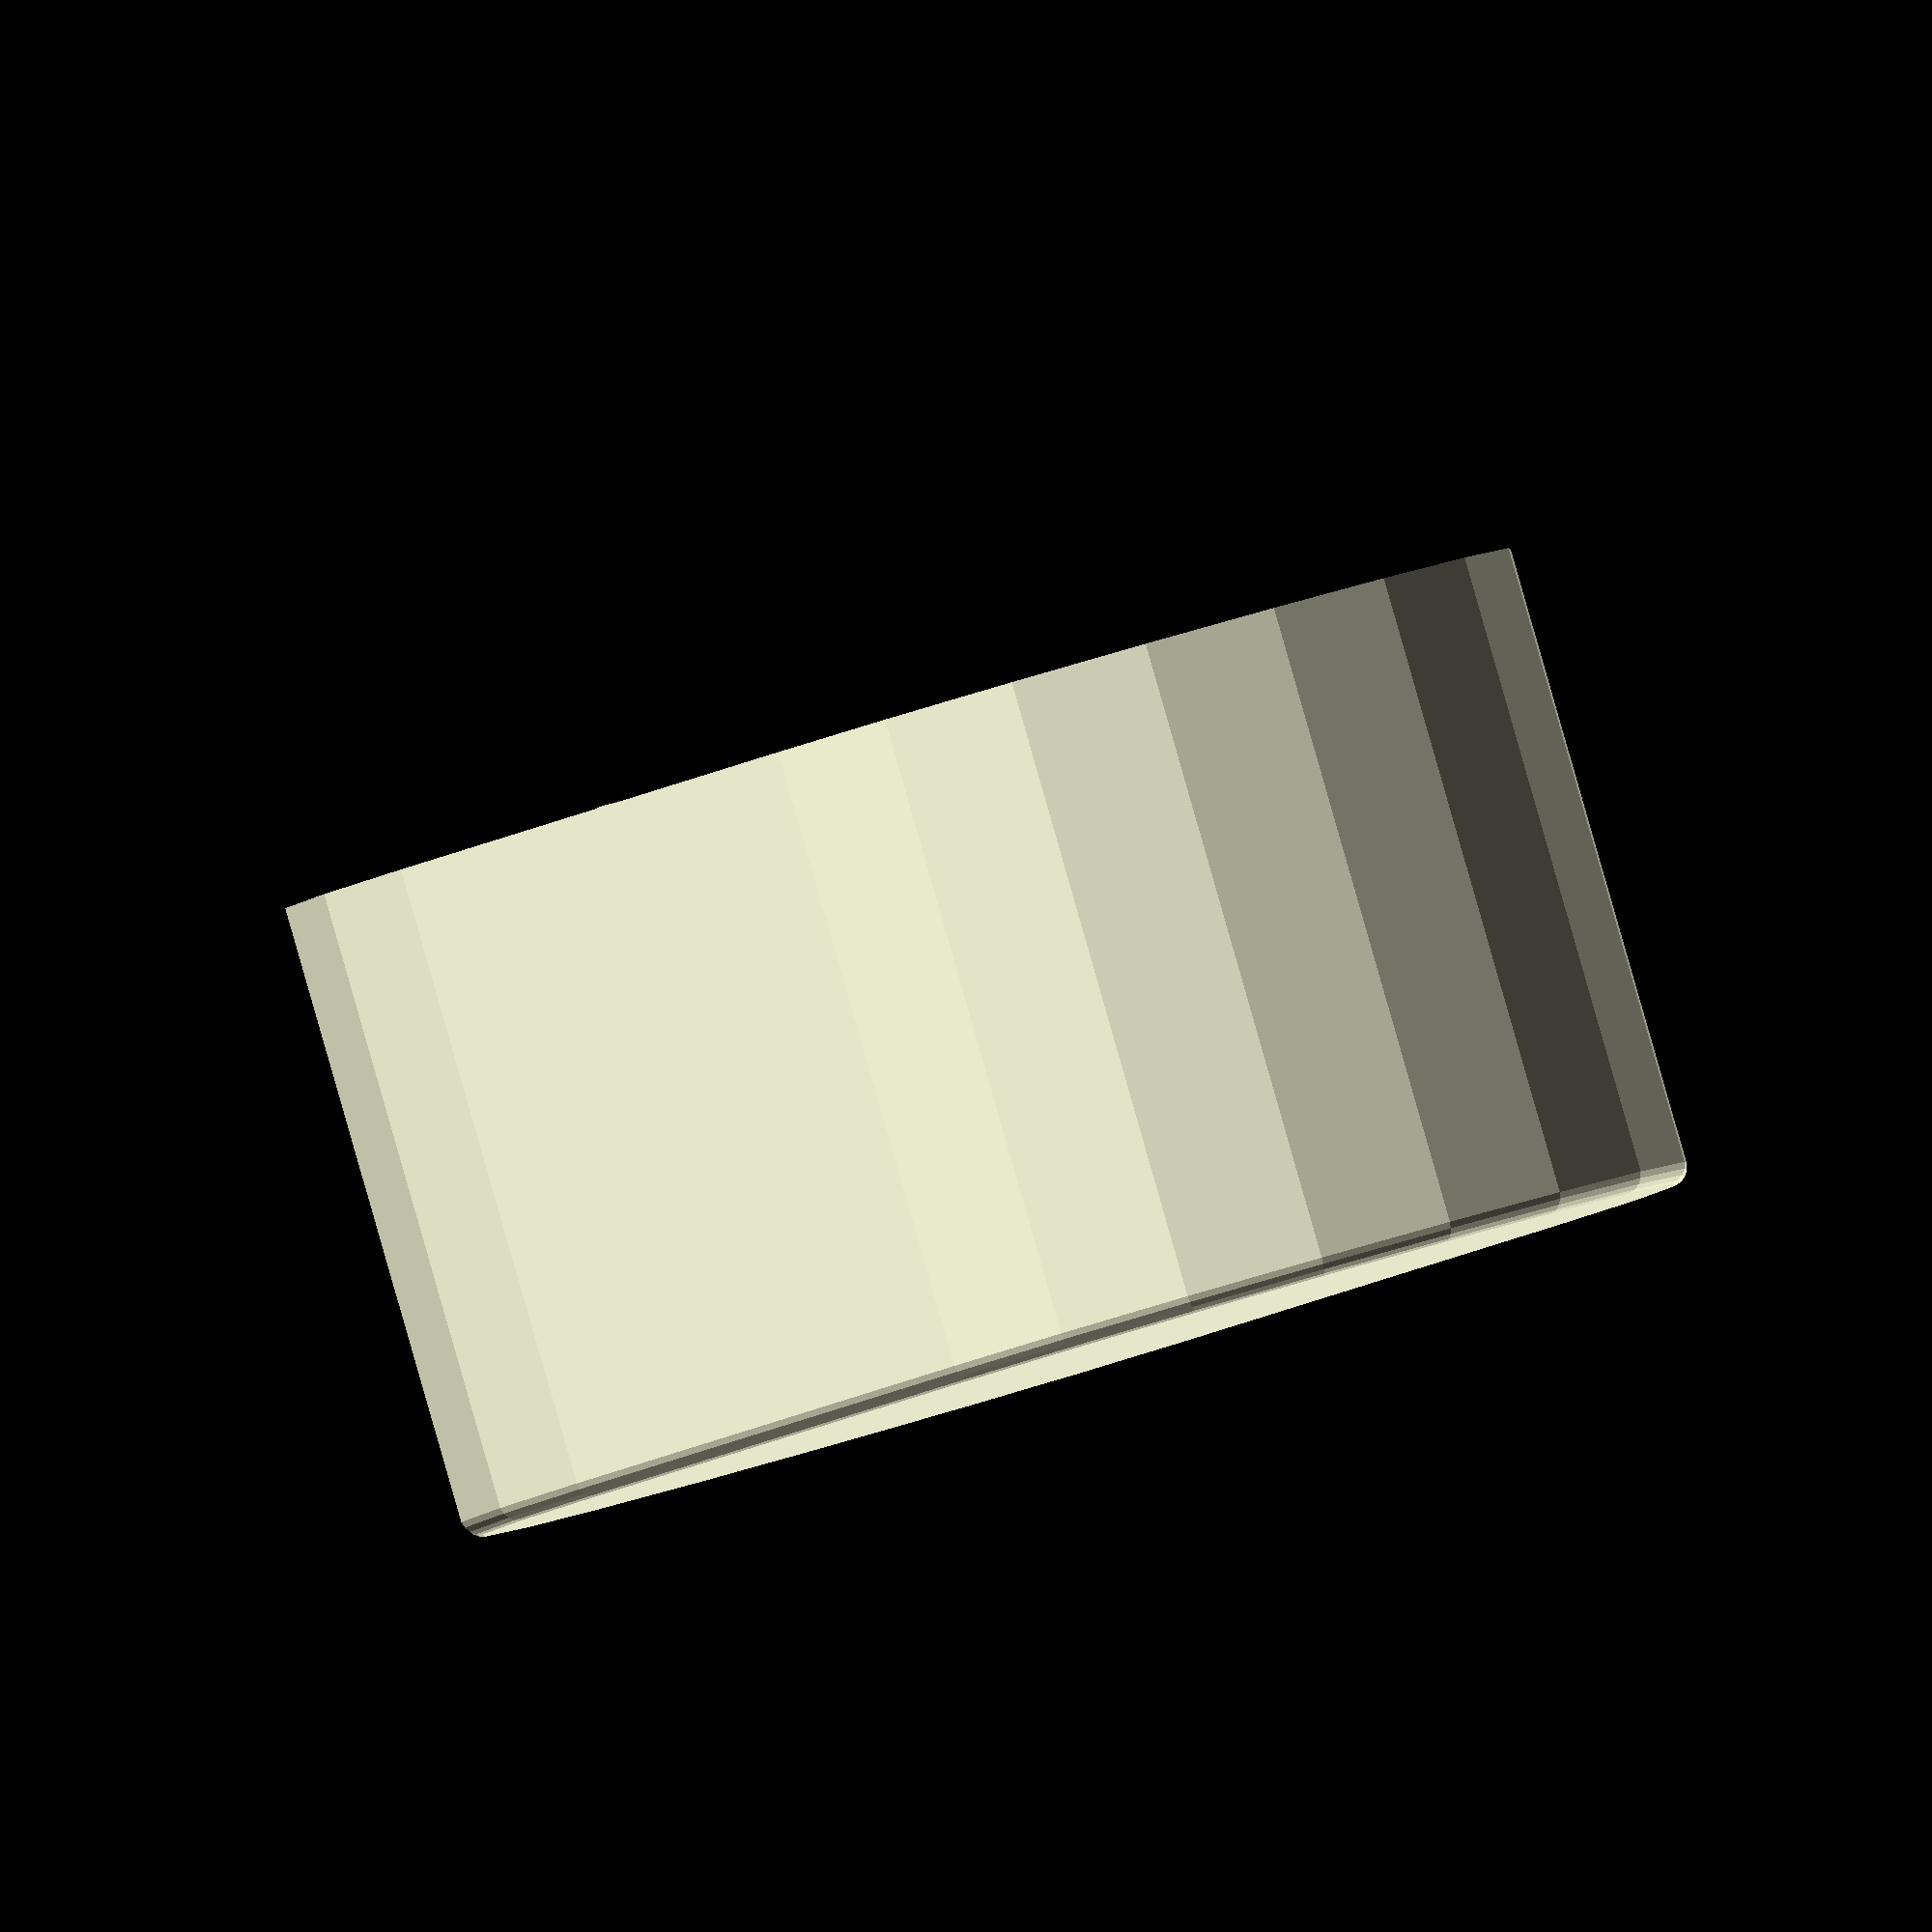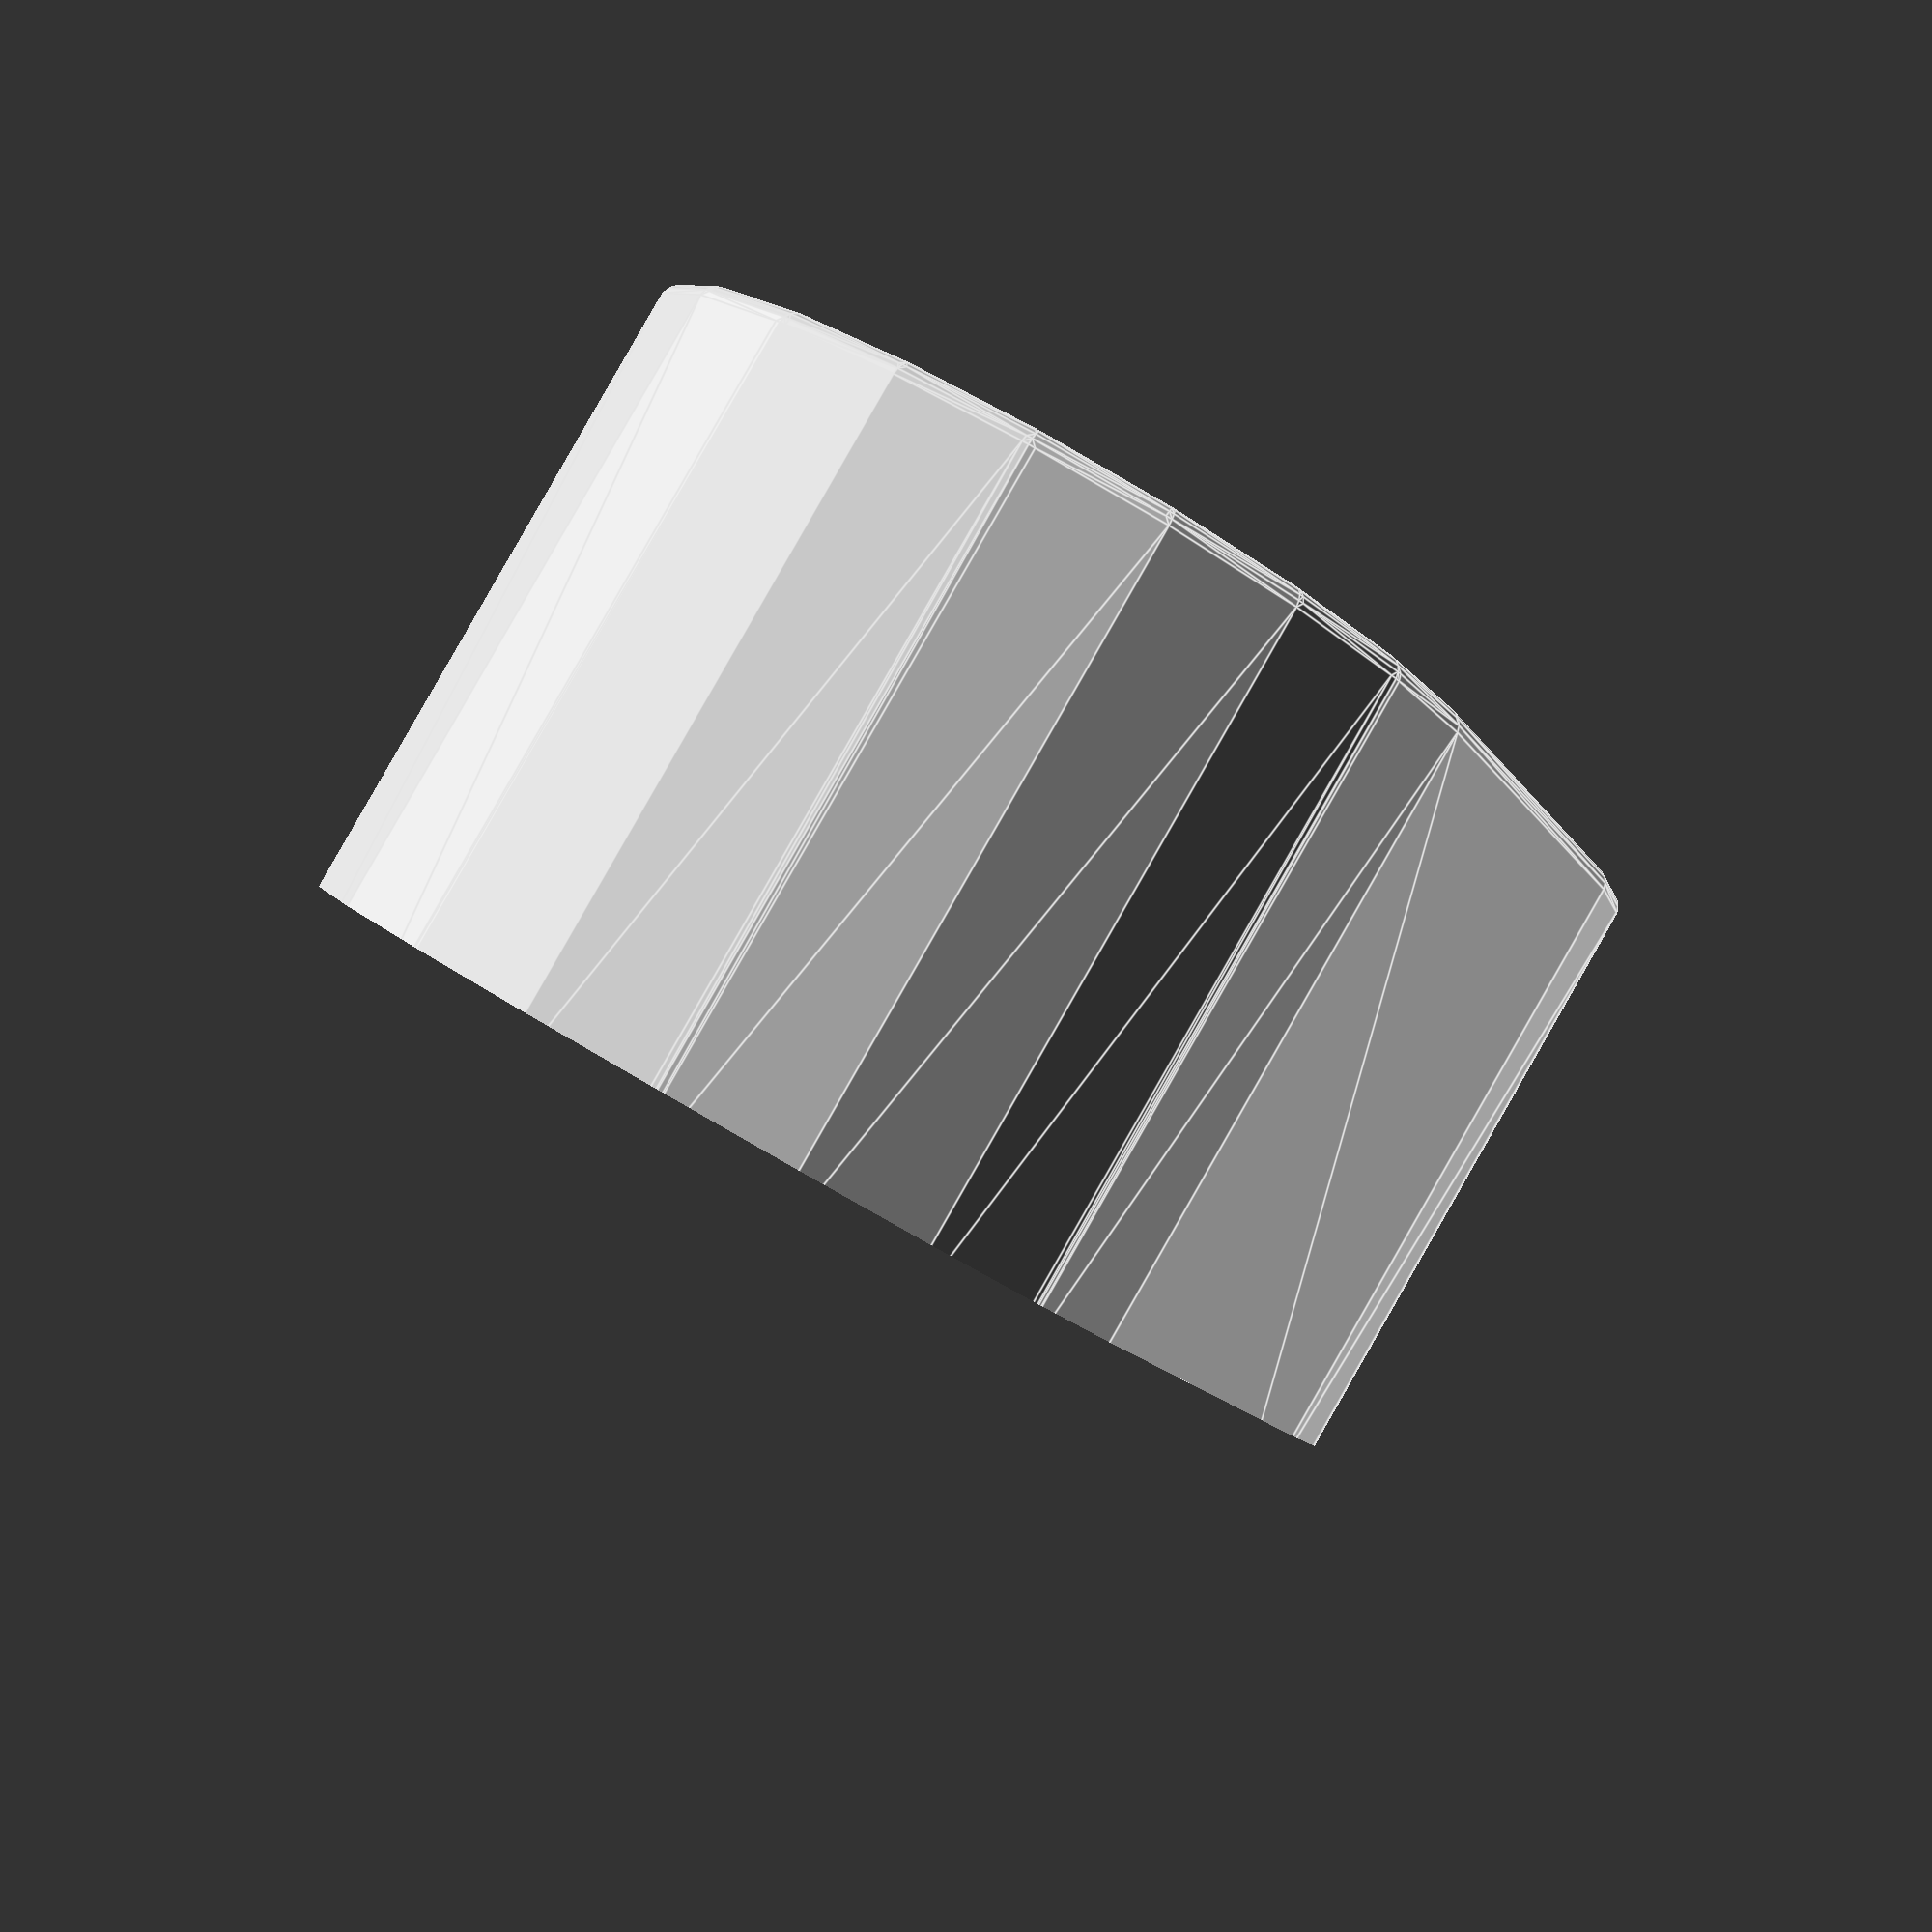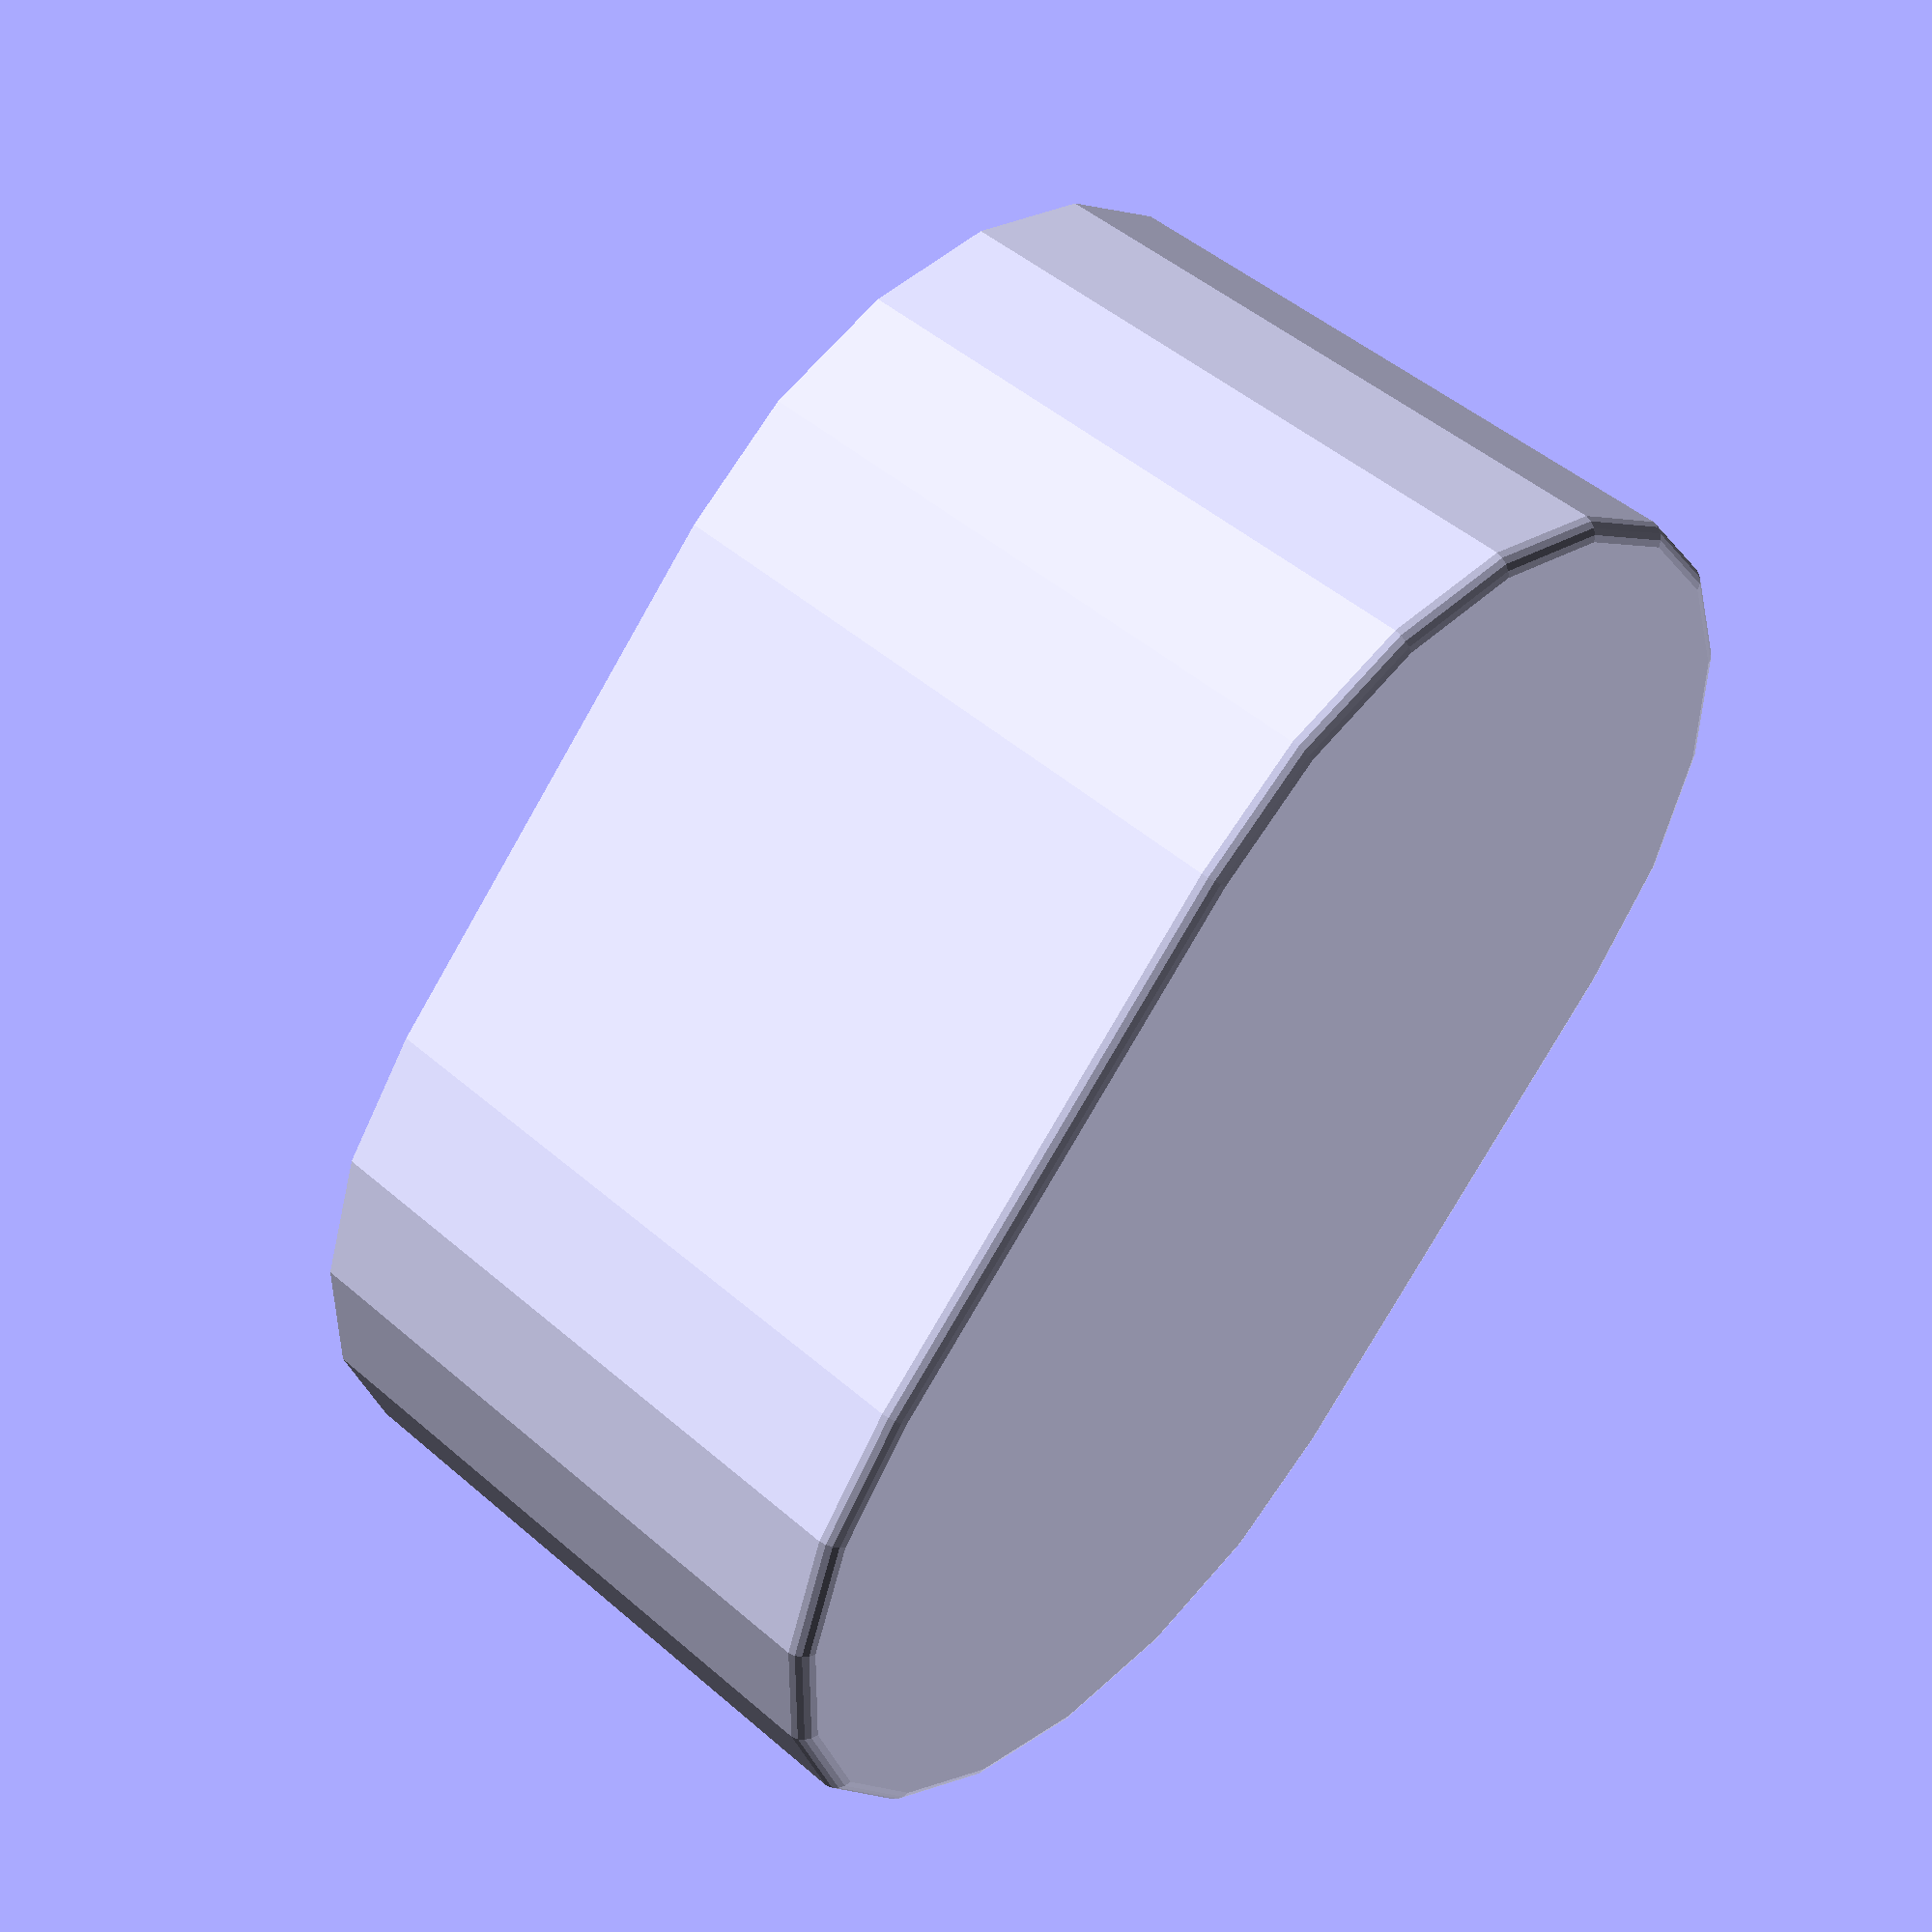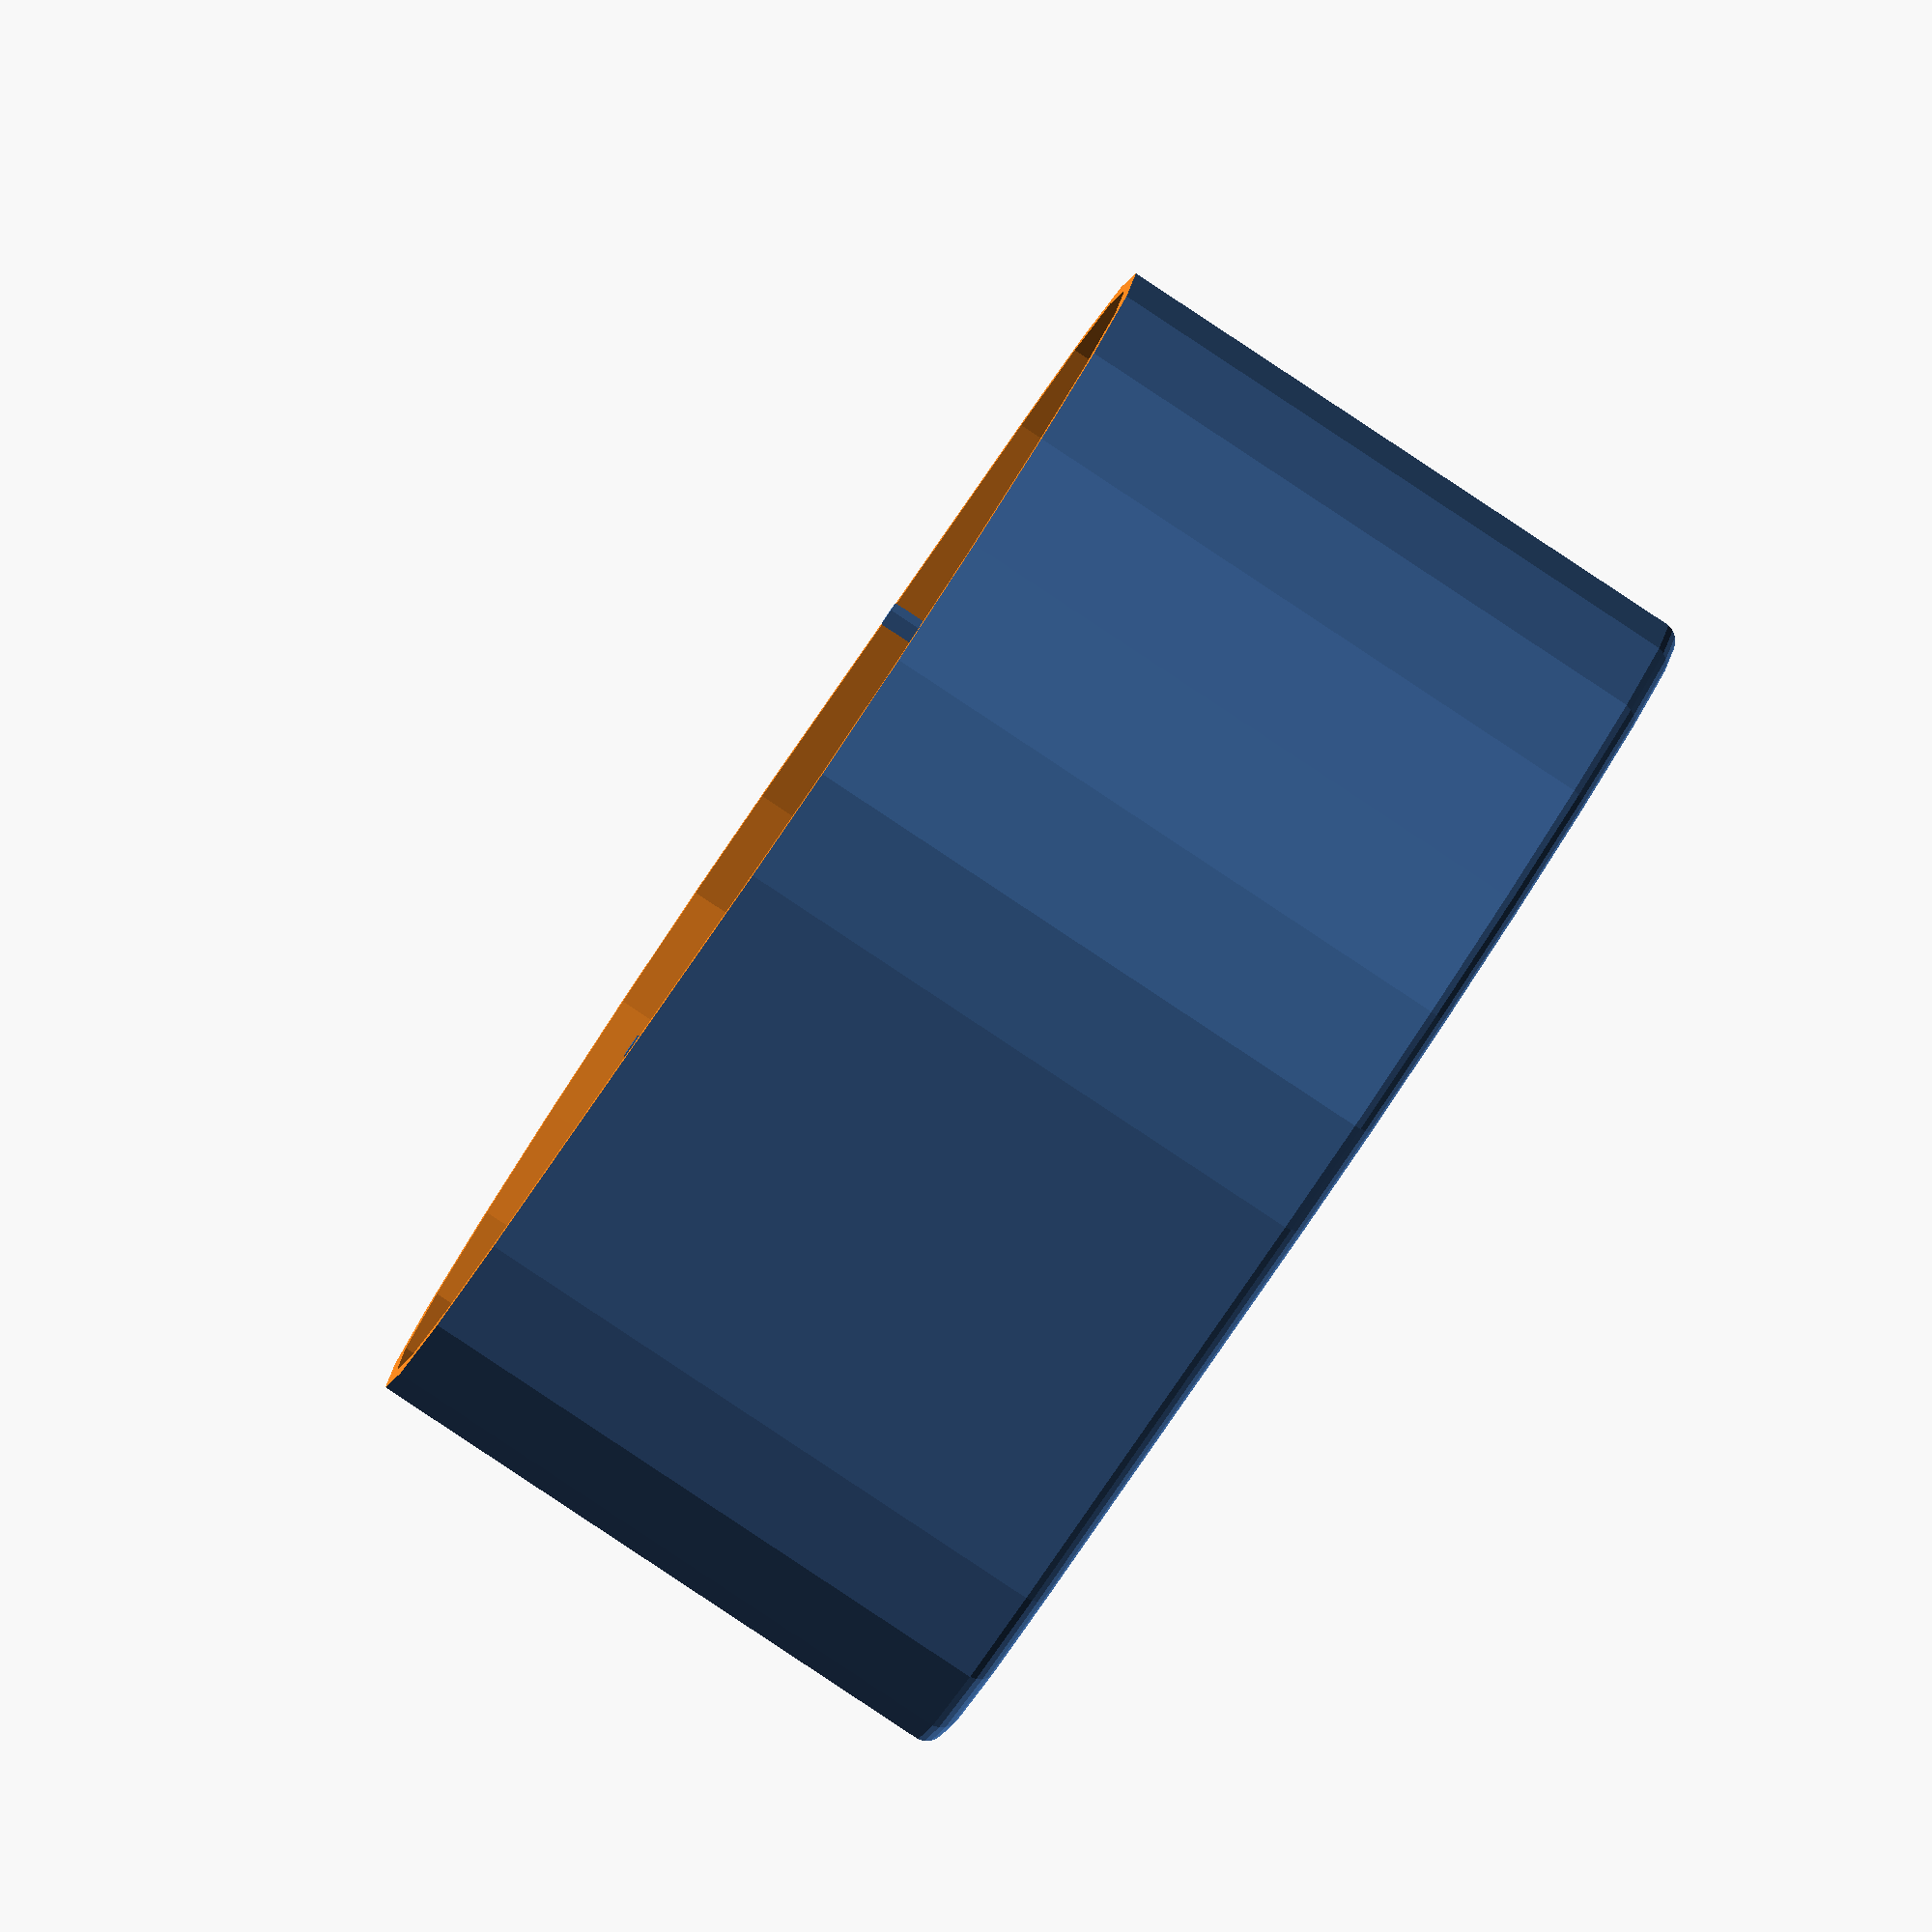
<openscad>
$fn = $preview ? 20 : 80;
scale(v = 1.3417034226435265) {
	union() {
		difference() {
			difference() {
				minkowski() {
					hull() {
						translate(v = [-20.0, 0, 0]) {
							cylinder(h = 55, r1 = 30.0, r2 = 30.0);
						}
						translate(v = [20.0, 0, 0]) {
							cylinder(h = 55, r1 = 30.0, r2 = 30.0);
						}
					}
					sphere(r = 1.5);
				}
				hull() {
					translate(v = [-20.0, 0, 0]) {
						cylinder(h = 55, r1 = 30.0, r2 = 30.0);
					}
					translate(v = [20.0, 0, 0]) {
						cylinder(h = 55, r1 = 30.0, r2 = 30.0);
					}
				}
			}
			translate(v = [0, 0, 44.9]) {
				cylinder(h = 100, r1 = 100, r2 = 100);
			}
			translate(v = [0, 0, 17.5]) {
				cube(center = true, size = [1.5, 60, 35]);
			}
			translate(v = [0, 29.5, 22.5]) {
				cube(center = true, size = [1.5, 1, 45]);
			}
			translate(v = [0, -29.5, 22.5]) {
				cube(center = true, size = [1.5, 1, 45]);
			}
		}
		translate(v = [0, 0, 17.5]) {
			cube(center = true, size = [1.5, 60, 35]);
		}
		translate(v = [0, 29.5, 22.5]) {
			cube(center = true, size = [1.5, 1, 45]);
		}
		translate(v = [0, -29.5, 22.5]) {
			cube(center = true, size = [1.5, 1, 45]);
		}
	}
}

</openscad>
<views>
elev=91.3 azim=226.1 roll=16.0 proj=o view=wireframe
elev=92.2 azim=245.9 roll=150.2 proj=p view=edges
elev=131.7 azim=224.5 roll=46.0 proj=p view=wireframe
elev=86.4 azim=34.0 roll=56.5 proj=o view=solid
</views>
